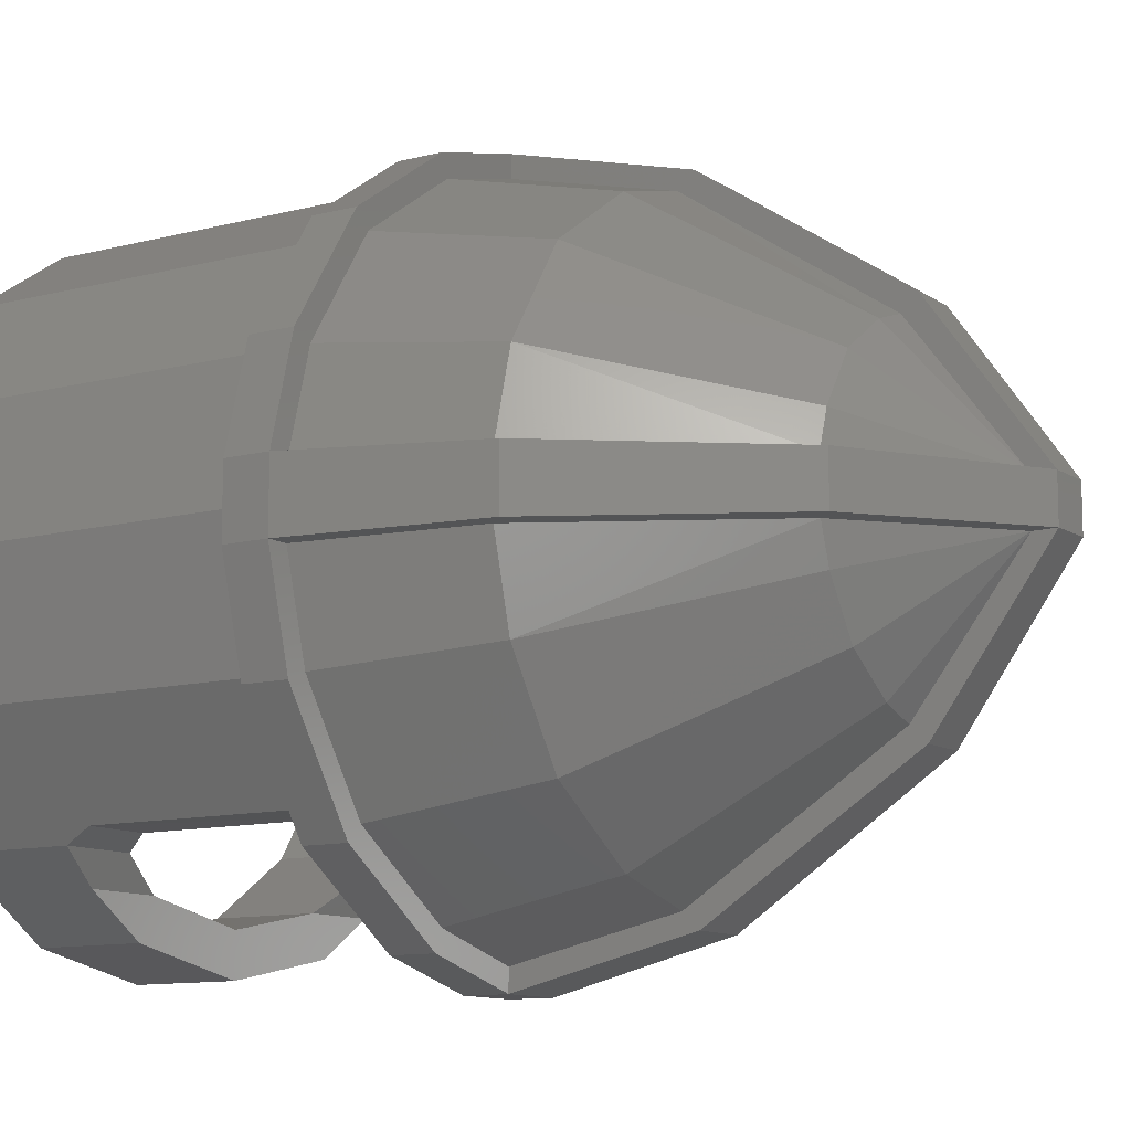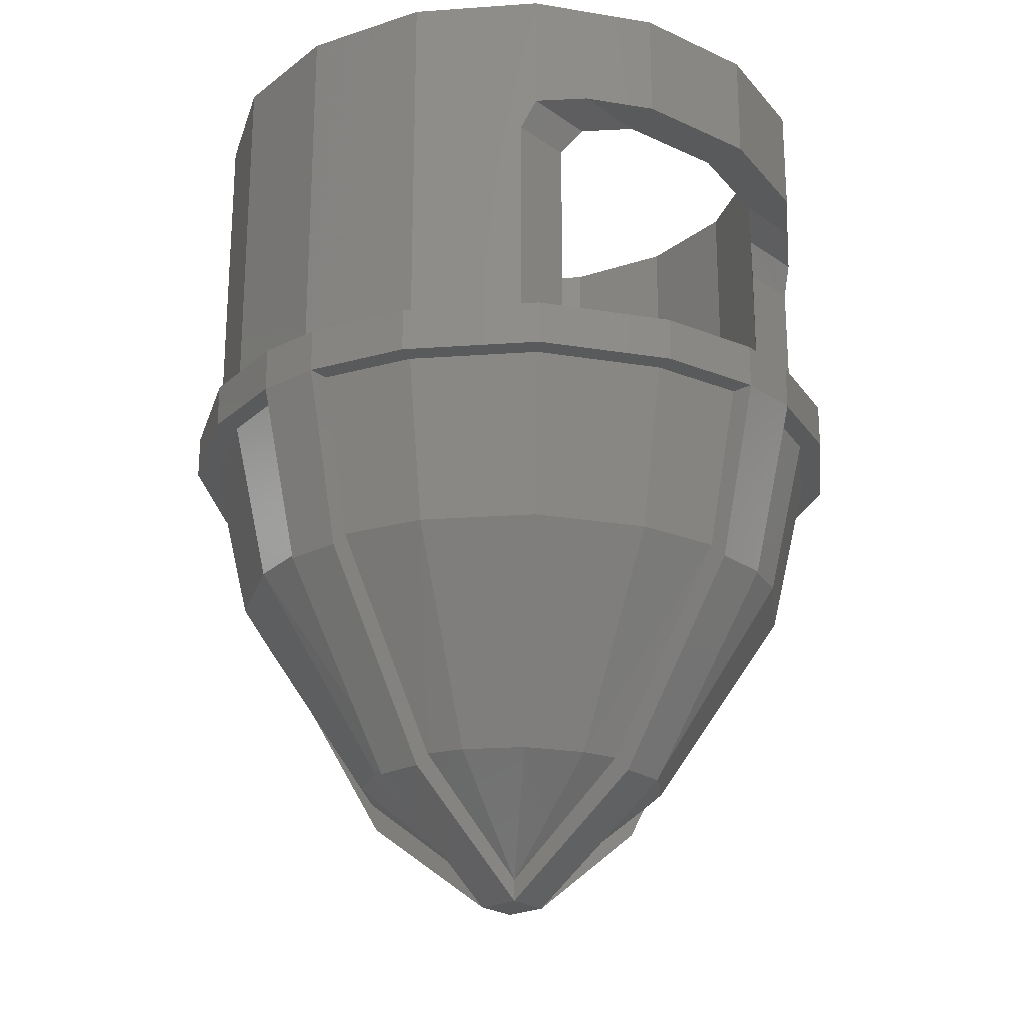
<metadata>
{"format":"stl","ext":"stl","renderer":"f3d","projection":"perspective","resolution":1024,"background":"white","views":[{"elev":-10.9,"azim":-57.0,"up":"+Z"},{"elev":-23.2,"azim":130.6,"up":"+Y"}]}
</metadata>
<code>
# stl→obj: 363 verts, 666 faces
v 0.12 -0.52 0
v 0.1109 -0.52 -0.04592
v 0 -0.52 0
v 0.08485 -0.52 -0.08485
v 0.04592 -0.52 -0.1109
v 0 -0.52 -0.12
v -0.04592 -0.52 -0.1109
v -0.08485 -0.52 -0.08485
v -0.1109 -0.52 -0.04592
v -0.12 -0.52 -0
v -0.1109 -0.52 0.04592
v -0.08485 -0.52 0.08485
v -0.04592 -0.52 0.1109
v -0 -0.52 0.12
v 0.04592 -0.52 0.1109
v 0.08485 -0.52 0.08485
v 0.1109 -0.52 0.04592
v 0.04092 -0.64 0.04092
v 0.2917 -0.4517 0.0452
v 0.2695 -0.4517 0.1116
v 0.2063 -0.4517 0.2063
v 0.1116 -0.4517 0.2695
v 0.0452 -0.4517 0.2917
v -0.04092 -0.64 0.04092
v -0.2695 -0.4517 0.1116
v -0.2917 -0.4517 0.0452
v -0.2063 -0.4517 0.2063
v -0.1116 -0.4517 0.2695
v -0.0452 -0.4517 0.2917
v -0.04092 -0.64 -0.04092
v -0.2917 -0.4517 -0.0452
v -0.2695 -0.4517 -0.1116
v -0.2063 -0.4517 -0.2063
v -0.1116 -0.4517 -0.2695
v -0.0452 -0.4517 -0.2917
v 0.04092 -0.64 -0.04092
v 0.2695 -0.4517 -0.1116
v 0.2917 -0.4517 -0.0452
v 0.2063 -0.4517 -0.2063
v 0.1116 -0.4517 -0.2695
v 0.0452 -0.4517 -0.2917
v -0.06 0.28 -0.64
v 0 0.28 -0.52
v 0.06 0.28 -0.64
v -0.4526 0.28 -0.4526
v -0.4405 0.28 -0.4
v -0.3204 0.28 -0.3993
v -0.64 0.28 0.06
v -0.6 0.28 0
v -0.64 0.28 -0.06
v -0.06 0.28 0.64
v 0.06 0.28 0.64
v 0 0.28 0.6
v 0.64 0.28 0.06
v 0.64 0.28 -0.06
v 0.6 0.28 0
v 0.4526 0.28 -0.4526
v 0.3204 0.28 -0.3993
v 0.4405 0.28 -0.4
v 0.2296 0.76 -0.5543
v 0.3403 0.76 -0.4804
v 0.199 0.76 -0.4804
v -0.2296 0.76 -0.5543
v -0.199 0.76 -0.4804
v -0.3403 0.76 -0.4804
v 0.2842 0.7367 -0.4237
v 0.3677 0.76 -0.3677
v 0.3208 0.68 -0.4
v -0.4243 0.7367 -0.4243
v -0.4243 0.76 -0.4243
v -0.3677 0.76 -0.3677
v -0.3208 0.68 -0.4
v -0.2842 0.7367 -0.4237
v 0.4243 0.7367 -0.4243
v 0.4243 0.76 -0.4243
v -0.24 -0.36 0
v -0.24 0 0
v -0.1697 0 0.1697
v -0.1697 -0.36 0.1697
v 0 0 0.24
v 0 -0.36 0.24
v 0.1697 0 0.1697
v 0.1697 -0.36 0.1697
v 0.24 0 -0
v 0.24 -0.36 -0
v 0.1697 0 -0.1697
v 0.1697 -0.36 -0.1697
v -0 0 -0.24
v -0 -0.36 -0.24
v -0.1697 0 -0.1697
v -0.1697 -0.36 -0.1697
v -0.32 0 0
v -0.32 -0.36 0
v -0.2263 -0.36 0.2263
v -0.2263 0 0.2263
v 0 -0.36 0.32
v 0 0 0.32
v 0.2263 -0.36 0.2263
v 0.2263 0 0.2263
v 0.32 -0.36 -0
v 0.32 0 -0
v 0.2263 -0.36 -0.2263
v 0.2263 0 -0.2263
v -0 -0.36 -0.32
v -0 0 -0.32
v -0.2263 -0.36 -0.2263
v -0.2263 0 -0.2263
v 0.24 -0.36 0
v 0.2217 -0.36 0.09184
v 0.09184 -0.36 0.2217
v -0 -0.36 0.24
v -0.09184 -0.36 0.2217
v -0.2217 -0.36 0.09184
v -0.24 -0.36 -0
v -0.2217 -0.36 -0.09184
v -0.09184 -0.36 -0.2217
v 0 -0.36 -0.24
v 0.09184 -0.36 -0.2217
v 0.2217 -0.36 -0.09184
v 0.48 -0.08 0
v 0.32 -0.36 0
v 0.2956 -0.36 0.1225
v 0.4435 -0.08 0.1837
v 0.3394 -0.08 0.3394
v 0.1225 -0.36 0.2956
v 0.1837 -0.08 0.4435
v -0 -0.36 0.32
v -0 -0.08 0.48
v -0.1225 -0.36 0.2956
v -0.1837 -0.08 0.4435
v -0.3394 -0.08 0.3394
v -0.2956 -0.36 0.1225
v -0.4435 -0.08 0.1837
v -0.32 -0.36 -0
v -0.48 -0.08 -0
v -0.2956 -0.36 -0.1225
v -0.4435 -0.08 -0.1837
v -0.3394 -0.08 -0.3394
v -0.1225 -0.36 -0.2956
v -0.1837 -0.08 -0.4435
v 0 -0.36 -0.32
v 0 -0.08 -0.48
v 0.1225 -0.36 -0.2956
v 0.1837 -0.08 -0.4435
v 0.3394 -0.08 -0.3394
v 0.2956 -0.36 -0.1225
v 0.4435 -0.08 -0.1837
v 0.52 0.2 0
v 0.4804 0.2 0.199
v 0.3677 0.2 0.3677
v 0.199 0.2 0.4804
v -0 0.2 0.52
v -0.199 0.2 0.4804
v -0.3677 0.2 0.3677
v -0.4804 0.2 0.199
v -0.52 0.2 -0
v -0.4804 0.2 -0.199
v -0.3677 0.2 -0.3677
v -0.199 0.2 -0.4804
v 0 0.2 -0.52
v 0.199 0.2 -0.4804
v 0.3677 0.2 -0.3677
v 0.4804 0.2 -0.199
v 0.52 0.28 0
v 0.4804 0.28 -0.199
v 0.3677 0.28 -0.3677
v 0.199 0.28 -0.4804
v -0.199 0.28 -0.4804
v -0.3677 0.28 -0.3677
v -0.4804 0.28 -0.199
v -0.52 0.28 -0
v -0.4804 0.28 0.199
v -0.3677 0.28 0.3677
v -0.199 0.28 0.4804
v -0 0.28 0.52
v 0.199 0.28 0.4804
v 0.3677 0.28 0.3677
v 0.4804 0.28 0.199
v 0.04 -0.68 0.04
v -0.04 -0.68 0.04
v -0.04 -0.68 -0.04
v 0.04 -0.68 -0.04
v -0.04456 -0.48 -0.32
v 0.04456 -0.48 -0.32
v -0.05272 -0.12 -0.56
v 0.05272 -0.12 -0.56
v -0.06 0.2 -0.64
v 0.06 0.2 -0.64
v 0.06 0.2 -0.6
v 0.05336 -0.09172 -0.5317
v -0.05336 -0.09172 -0.5317
v -0.06 0.2 -0.6
v 0.04456 -0.48 0.32
v -0.04456 -0.48 0.32
v 0.05272 -0.12 0.56
v -0.05272 -0.12 0.56
v 0.06 0.2 0.64
v -0.06 0.2 0.64
v 0.05336 -0.09172 0.5317
v 0.06 0.2 0.6
v -0.06 0.2 0.6
v -0.05336 -0.09172 0.5317
v -0.32 -0.48 0.04456
v -0.32 -0.48 -0.04456
v -0.56 -0.12 0.05272
v -0.56 -0.12 -0.05272
v -0.64 0.2 0.06
v -0.64 0.2 -0.06
v -0.5317 -0.09172 0.05336
v -0.6 0.2 0.06
v -0.6 0.2 -0.06
v -0.5317 -0.09172 -0.05336
v 0.32 -0.48 -0.04456
v 0.32 -0.48 0.04456
v 0.56 -0.12 -0.05272
v 0.56 -0.12 0.05272
v 0.64 0.2 -0.06
v 0.64 0.2 0.06
v 0.6 0.2 0.06
v 0.5317 -0.09172 0.05336
v 0.5317 -0.09172 -0.05336
v 0.6 0.2 -0.06
v 0.4912 -0.09172 0.2035
v 0.376 -0.09172 0.376
v 0.2035 -0.09172 0.4912
v 0.5543 0.2 0.2296
v 0.4243 0.2 0.4243
v 0.2296 0.2 0.5543
v 0.5913 0.2 0.2449
v 0.4526 0.2 0.4526
v 0.2449 0.2 0.5913
v 0.5913 0.28 0.2449
v 0.4526 0.28 0.4526
v 0.2449 0.28 0.5913
v -0.4912 -0.09172 0.2035
v -0.376 -0.09172 0.376
v -0.2035 -0.09172 0.4912
v -0.5543 0.2 0.2296
v -0.4243 0.2 0.4243
v -0.2296 0.2 0.5543
v -0.5913 0.2 0.2449
v -0.4526 0.2 0.4526
v -0.2449 0.2 0.5913
v -0.5913 0.28 0.2449
v -0.4526 0.28 0.4526
v -0.2449 0.28 0.5913
v -0.4912 -0.09172 -0.2035
v -0.376 -0.09172 -0.376
v -0.2035 -0.09172 -0.4912
v -0.5543 0.2 -0.2296
v -0.4243 0.2 -0.4243
v -0.2296 0.2 -0.5543
v -0.5913 0.2 -0.2449
v -0.4526 0.2 -0.4526
v -0.2449 0.2 -0.5913
v -0.5913 0.28 -0.2449
v -0.2449 0.28 -0.5913
v 0.4912 -0.09172 -0.2035
v 0.376 -0.09172 -0.376
v 0.2035 -0.09172 -0.4912
v 0.5543 0.2 -0.2296
v 0.4243 0.2 -0.4243
v 0.2296 0.2 -0.5543
v 0.5913 0.2 -0.2449
v 0.4526 0.2 -0.4526
v 0.2449 0.2 -0.5913
v 0.5913 0.28 -0.2449
v 0.2449 0.28 -0.5913
v -0.5543 0.28 -0.2296
v -0.5543 0.28 0.2296
v -0.4243 0.28 0.4243
v -0.2296 0.28 0.5543
v 0.2296 0.28 0.5543
v 0.4243 0.28 0.4243
v 0.5543 0.28 0.2296
v 0.5543 0.28 -0.2296
v 0.4405 0.68 -0.4
v 0 0.76 -0.52
v 0 0.76 -0.6
v -0.4405 0.68 -0.4
v 0.5543 0.76 -0.2296
v 0.4243 0.7369 -0.4243
v 0.4248 0.76 -0.4234
v 0.4248 0.7366 -0.4234
v -0.5543 0.76 -0.2296
v -0.4804 0.76 -0.199
v -0.52 0.76 -0
v -0.4804 0.76 0.199
v -0.3677 0.76 0.3677
v -0.199 0.76 0.4804
v 0 0.76 0.52
v 0 0.28 0.52
v 0.199 0.76 0.4804
v 0.3677 0.76 0.3677
v 0.4804 0.76 0.199
v 0.52 0.76 0
v 0.4804 0.76 -0.199
v -0.52 0.96 -0
v -0.4804 0.96 0.199
v -0.3677 0.96 0.3677
v -0.199 0.96 0.4804
v -0 0.96 0.52
v -0 0.76 0.52
v 0.199 0.96 0.4804
v 0.3677 0.96 0.3677
v 0.4804 0.96 0.199
v 0.52 0.96 0
v 0.4804 0.96 -0.199
v 0.3677 0.96 -0.3677
v 0.199 0.96 -0.4804
v -0 0.96 -0.52
v -0 0.76 -0.52
v -0.199 0.96 -0.4804
v -0.3677 0.96 -0.3677
v -0.4804 0.96 -0.199
v -0.52 0.96 0
v -0.52 0.76 0
v 0 0.76 0.6
v -0.2296 0.76 0.5543
v -0.4243 0.76 0.4243
v -0.5543 0.76 0.2296
v -0.6 0.76 -0
v -0.6 0.28 -0
v 0.6 0.76 -0
v 0.6 0.28 -0
v 0.5543 0.76 0.2296
v 0.4243 0.76 0.4243
v 0.2296 0.76 0.5543
v 0.6 0.76 0
v 0.6 0.96 0
v 0.5543 0.96 0.2296
v 0.4243 0.96 0.4243
v 0.2296 0.96 0.5543
v -0 0.96 0.6
v -0 0.76 0.6
v -0.2296 0.96 0.5543
v -0.4243 0.96 0.4243
v -0.5543 0.96 0.2296
v -0.6 0.96 -0
v -0.5543 0.96 -0.2296
v -0.4243 0.96 -0.4243
v -0.2296 0.96 -0.5543
v 0 0.96 -0.6
v 0.2296 0.96 -0.5543
v 0.4243 0.96 -0.4243
v 0.5543 0.96 -0.2296
v 0.56 0.96 0
v 0.5174 0.96 -0.2143
v 0.396 0.96 -0.396
v 0.2143 0.96 -0.5174
v 0 0.96 -0.56
v -0.2143 0.96 -0.5174
v -0.396 0.96 -0.396
v -0.5174 0.96 -0.2143
v -0.56 0.96 -0
v -0.5174 0.96 0.2143
v -0.396 0.96 0.396
v -0.2143 0.96 0.5174
v -0 0.96 0.56
v 0.2143 0.96 0.5174
v 0.396 0.96 0.396
v 0.5174 0.96 0.2143
v 0 0.96 -0.52
f 1 2 3
f 2 4 3
f 4 5 3
f 5 6 3
f 6 7 3
f 7 8 3
f 8 9 3
f 9 10 3
f 10 11 3
f 11 12 3
f 12 13 3
f 13 14 3
f 14 15 3
f 15 16 3
f 16 17 3
f 17 1 3
f 18 19 20
f 18 20 21
f 18 21 22
f 18 22 23
f 24 25 26
f 24 27 25
f 24 28 27
f 24 29 28
f 30 31 32
f 30 32 33
f 30 33 34
f 30 34 35
f 36 37 38
f 36 39 37
f 36 40 39
f 36 41 40
f 42 43 44
f 45 46 47
f 48 49 50
f 51 52 53
f 54 55 56
f 57 58 59
f 60 61 62
f 63 64 65
f 62 66 67
f 67 66 68
f 69 70 65
f 71 72 73
f 71 73 64
f 74 61 75
f 76 77 78
f 76 78 79
f 79 78 80
f 79 80 81
f 81 80 82
f 81 82 83
f 83 82 84
f 83 84 85
f 85 84 86
f 85 86 87
f 87 86 88
f 87 88 89
f 89 88 90
f 89 90 91
f 91 90 77
f 91 77 76
f 92 93 94
f 92 94 95
f 95 94 96
f 95 96 97
f 97 96 98
f 97 98 99
f 99 98 100
f 99 100 101
f 101 100 102
f 101 102 103
f 103 102 104
f 103 104 105
f 105 104 106
f 105 106 107
f 107 106 93
f 107 93 92
f 77 92 95
f 77 95 78
f 78 95 97
f 78 97 80
f 80 97 99
f 80 99 82
f 82 99 101
f 82 101 84
f 84 101 103
f 84 103 86
f 86 103 105
f 86 105 88
f 88 105 107
f 88 107 90
f 90 107 92
f 90 92 77
f 108 1 17
f 108 17 109
f 109 17 16
f 109 16 83
f 83 16 15
f 83 15 110
f 110 15 14
f 110 14 111
f 111 14 13
f 111 13 112
f 112 13 12
f 112 12 79
f 79 12 11
f 79 11 113
f 113 11 10
f 113 10 114
f 114 10 9
f 114 9 115
f 115 9 8
f 115 8 91
f 91 8 7
f 91 7 116
f 116 7 6
f 116 6 117
f 117 6 5
f 117 5 118
f 118 5 4
f 118 4 87
f 87 4 2
f 87 2 119
f 119 2 1
f 119 1 108
f 120 121 122
f 120 122 123
f 123 122 98
f 123 98 124
f 124 98 125
f 124 125 126
f 126 125 127
f 126 127 128
f 128 127 129
f 128 129 130
f 130 129 94
f 130 94 131
f 131 94 132
f 131 132 133
f 133 132 134
f 133 134 135
f 135 134 136
f 135 136 137
f 137 136 106
f 137 106 138
f 138 106 139
f 138 139 140
f 140 139 141
f 140 141 142
f 142 141 143
f 142 143 144
f 144 143 102
f 144 102 145
f 145 102 146
f 145 146 147
f 147 146 121
f 147 121 120
f 148 120 123
f 148 123 149
f 149 123 124
f 149 124 150
f 150 124 126
f 150 126 151
f 151 126 128
f 151 128 152
f 152 128 130
f 152 130 153
f 153 130 131
f 153 131 154
f 154 131 133
f 154 133 155
f 155 133 135
f 155 135 156
f 156 135 137
f 156 137 157
f 157 137 138
f 157 138 158
f 158 138 140
f 158 140 159
f 159 140 142
f 159 142 160
f 160 142 144
f 160 144 161
f 161 144 145
f 161 145 162
f 162 145 147
f 162 147 163
f 163 147 120
f 163 120 148
f 148 164 165
f 148 165 163
f 163 165 166
f 163 166 162
f 162 166 167
f 162 167 161
f 161 167 43
f 161 43 160
f 160 43 168
f 160 168 159
f 159 168 169
f 159 169 158
f 158 169 170
f 158 170 157
f 157 170 171
f 157 171 156
f 156 171 172
f 156 172 155
f 155 172 173
f 155 173 154
f 154 173 174
f 154 174 153
f 153 174 175
f 153 175 152
f 152 175 176
f 152 176 151
f 151 176 177
f 151 177 150
f 150 177 178
f 150 178 149
f 149 178 164
f 149 164 148
f 58 166 67
f 58 67 68
f 47 72 71
f 47 71 169
f 179 180 181
f 179 181 182
f 182 181 183
f 182 183 184
f 184 183 185
f 184 185 186
f 186 185 187
f 186 187 188
f 188 187 42
f 188 42 44
f 182 184 41
f 182 41 36
f 186 188 189
f 186 189 190
f 181 30 35
f 181 35 183
f 185 191 192
f 185 192 187
f 179 193 194
f 179 194 180
f 193 195 196
f 193 196 194
f 195 197 198
f 195 198 196
f 197 52 51
f 197 51 198
f 179 18 23
f 179 23 193
f 195 199 200
f 195 200 197
f 180 194 29
f 180 29 24
f 196 198 201
f 196 201 202
f 180 203 204
f 180 204 181
f 203 205 206
f 203 206 204
f 205 207 208
f 205 208 206
f 207 48 50
f 207 50 208
f 180 24 26
f 180 26 203
f 205 209 210
f 205 210 207
f 181 204 31
f 181 31 30
f 206 208 211
f 206 211 212
f 179 182 213
f 179 213 214
f 214 213 215
f 214 215 216
f 216 215 217
f 216 217 218
f 218 217 55
f 218 55 54
f 179 214 19
f 179 19 18
f 216 218 219
f 216 219 220
f 182 36 38
f 182 38 213
f 215 221 222
f 215 222 217
f 19 220 223
f 19 223 20
f 20 223 224
f 20 224 21
f 21 224 225
f 21 225 22
f 22 225 199
f 22 199 23
f 223 220 219
f 223 219 226
f 224 223 226
f 224 226 227
f 225 224 227
f 225 227 228
f 199 225 228
f 199 228 200
f 219 218 229
f 219 229 226
f 226 229 230
f 226 230 227
f 227 230 231
f 227 231 228
f 228 231 197
f 228 197 200
f 229 218 54
f 229 54 232
f 230 229 232
f 230 232 233
f 231 230 233
f 231 233 234
f 197 231 234
f 197 234 52
f 26 25 235
f 26 235 209
f 25 27 236
f 25 236 235
f 27 28 237
f 27 237 236
f 28 29 202
f 28 202 237
f 235 238 210
f 235 210 209
f 236 239 238
f 236 238 235
f 237 240 239
f 237 239 236
f 202 201 240
f 202 240 237
f 210 238 241
f 210 241 207
f 238 239 242
f 238 242 241
f 239 240 243
f 239 243 242
f 240 201 198
f 240 198 243
f 241 244 48
f 241 48 207
f 242 245 244
f 242 244 241
f 243 246 245
f 243 245 242
f 198 51 246
f 198 246 243
f 31 212 247
f 31 247 32
f 32 247 248
f 32 248 33
f 33 248 249
f 33 249 34
f 34 249 191
f 34 191 35
f 247 212 211
f 247 211 250
f 248 247 250
f 248 250 251
f 249 248 251
f 249 251 252
f 191 249 252
f 191 252 192
f 211 208 253
f 211 253 250
f 250 253 254
f 250 254 251
f 251 254 255
f 251 255 252
f 252 255 187
f 252 187 192
f 253 208 50
f 253 50 256
f 254 253 256
f 254 256 45
f 255 254 45
f 255 45 257
f 187 255 257
f 187 257 42
f 38 37 258
f 38 258 221
f 37 39 259
f 37 259 258
f 39 40 260
f 39 260 259
f 40 41 190
f 40 190 260
f 258 261 222
f 258 222 221
f 259 262 261
f 259 261 258
f 260 263 262
f 260 262 259
f 190 189 263
f 190 263 260
f 222 261 264
f 222 264 217
f 261 262 265
f 261 265 264
f 262 263 266
f 262 266 265
f 263 189 188
f 263 188 266
f 264 267 55
f 264 55 217
f 265 57 267
f 265 267 264
f 266 268 57
f 266 57 265
f 188 44 268
f 188 268 266
f 42 257 168
f 42 168 43
f 257 45 47
f 257 47 168
f 45 256 269
f 45 269 46
f 256 50 49
f 256 49 269
f 244 270 49
f 244 49 48
f 245 271 270
f 245 270 244
f 246 272 271
f 246 271 245
f 51 53 272
f 51 272 246
f 52 234 273
f 52 273 53
f 234 233 274
f 234 274 273
f 233 232 275
f 233 275 274
f 232 54 56
f 232 56 275
f 267 276 56
f 267 56 55
f 57 59 276
f 57 276 267
f 268 167 58
f 268 58 57
f 44 43 167
f 44 167 268
f 58 68 277
f 58 277 59
f 66 74 277
f 66 277 68
f 62 61 74
f 62 74 66
f 60 62 278
f 60 278 279
f 63 279 278
f 63 278 64
f 64 73 69
f 64 69 65
f 73 72 280
f 73 280 69
f 47 46 280
f 47 280 72
f 276 59 277
f 276 277 281
f 282 75 283
f 282 283 284
f 269 285 280
f 269 280 46
f 70 69 280
f 70 280 285
f 74 75 281
f 74 281 277
f 169 71 286
f 169 286 170
f 170 286 287
f 170 287 171
f 171 287 288
f 171 288 172
f 172 288 289
f 172 289 173
f 173 289 290
f 173 290 174
f 174 290 291
f 174 291 292
f 292 291 293
f 292 293 176
f 176 293 294
f 176 294 177
f 177 294 295
f 177 295 178
f 178 295 296
f 178 296 164
f 164 296 297
f 164 297 165
f 165 297 67
f 165 67 166
f 287 298 299
f 287 299 288
f 288 299 300
f 288 300 289
f 289 300 301
f 289 301 290
f 290 301 302
f 290 302 303
f 303 302 304
f 303 304 293
f 293 304 305
f 293 305 294
f 294 305 306
f 294 306 295
f 295 306 307
f 295 307 296
f 296 307 308
f 296 308 297
f 297 308 309
f 297 309 67
f 67 309 310
f 67 310 62
f 62 310 311
f 62 311 312
f 312 311 313
f 312 313 64
f 64 313 314
f 64 314 71
f 71 314 315
f 71 315 286
f 286 315 316
f 286 316 317
f 41 184 186
f 41 186 190
f 183 35 191
f 183 191 185
f 193 23 199
f 193 199 195
f 29 194 196
f 29 196 202
f 203 26 209
f 203 209 205
f 31 204 206
f 31 206 212
f 19 214 216
f 19 216 220
f 213 38 221
f 213 221 215
f 53 318 319
f 53 319 272
f 272 319 320
f 272 320 271
f 271 320 321
f 271 321 270
f 270 321 322
f 270 322 323
f 323 322 285
f 323 285 269
f 276 281 324
f 276 324 325
f 325 324 326
f 325 326 275
f 275 326 327
f 275 327 274
f 274 327 328
f 274 328 273
f 273 328 318
f 273 318 53
f 329 330 331
f 329 331 326
f 326 331 332
f 326 332 327
f 327 332 333
f 327 333 328
f 328 333 334
f 328 334 335
f 335 334 336
f 335 336 319
f 319 336 337
f 319 337 320
f 320 337 338
f 320 338 321
f 321 338 339
f 321 339 322
f 322 339 340
f 322 340 285
f 285 340 341
f 285 341 70
f 70 341 342
f 70 342 63
f 63 342 343
f 63 343 279
f 279 343 344
f 279 344 60
f 60 344 345
f 60 345 75
f 75 345 346
f 75 346 281
f 281 346 330
f 281 330 329
f 347 330 346
f 347 346 348
f 348 346 345
f 348 345 349
f 349 345 344
f 349 344 350
f 350 344 343
f 350 343 351
f 351 343 342
f 351 342 352
f 352 342 341
f 352 341 353
f 353 341 340
f 353 340 354
f 354 340 339
f 354 339 355
f 355 339 338
f 355 338 356
f 356 338 337
f 356 337 357
f 357 337 336
f 357 336 358
f 358 336 334
f 358 334 359
f 359 334 333
f 359 333 360
f 360 333 332
f 360 332 361
f 361 332 331
f 361 331 362
f 362 331 330
f 362 330 347
f 307 347 348
f 307 348 308
f 308 348 349
f 308 349 309
f 309 349 350
f 309 350 310
f 310 350 351
f 310 351 363
f 363 351 352
f 363 352 313
f 313 352 353
f 313 353 314
f 314 353 354
f 314 354 315
f 315 354 355
f 315 355 298
f 298 355 356
f 298 356 299
f 299 356 357
f 299 357 300
f 300 357 358
f 300 358 301
f 301 358 359
f 301 359 302
f 302 359 360
f 302 360 304
f 304 360 361
f 304 361 305
f 305 361 362
f 305 362 306
f 306 362 347
f 306 347 307

</code>
